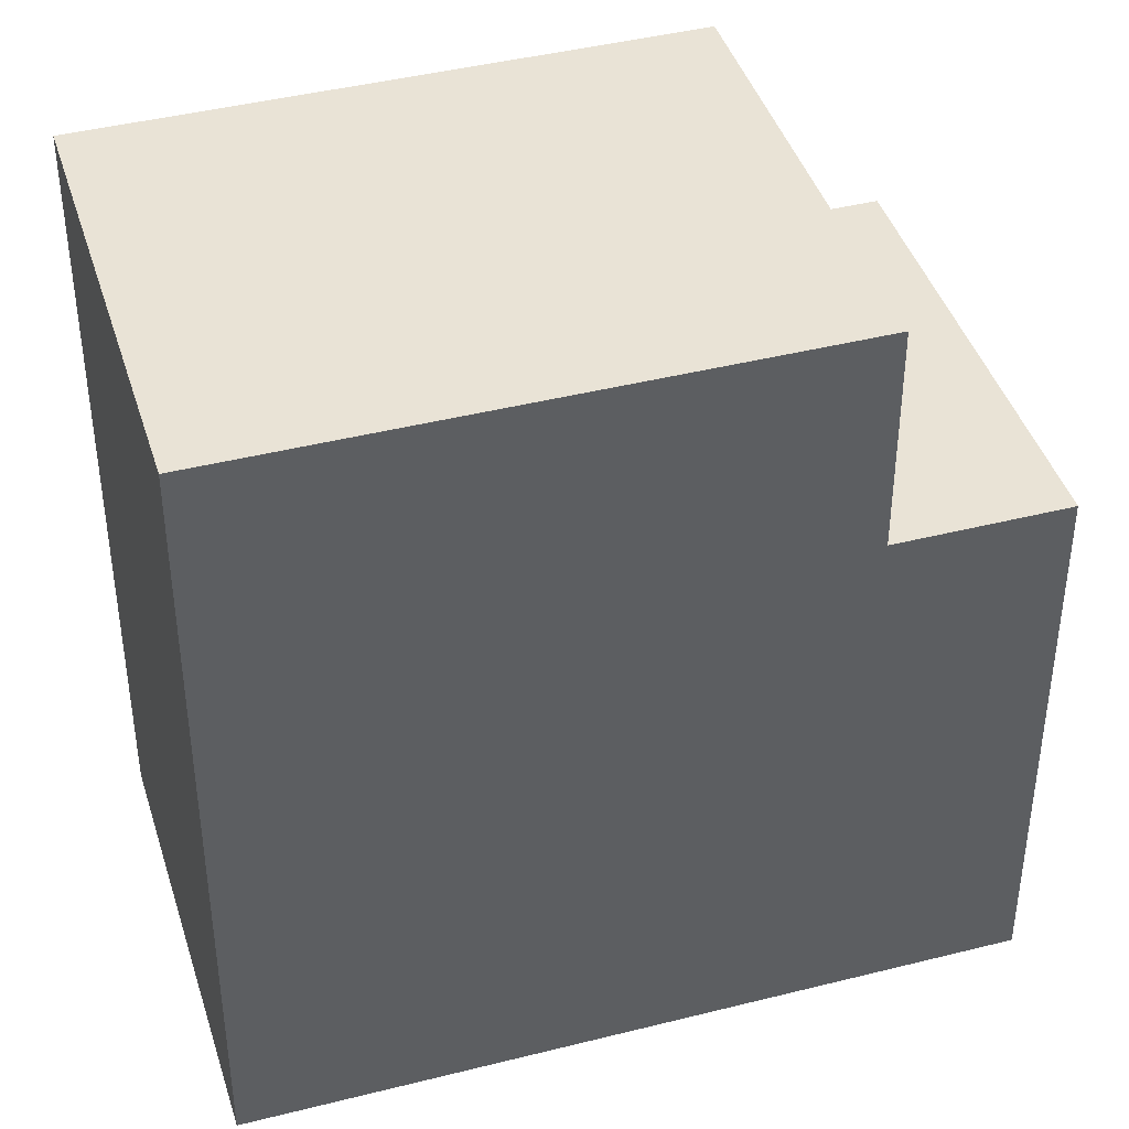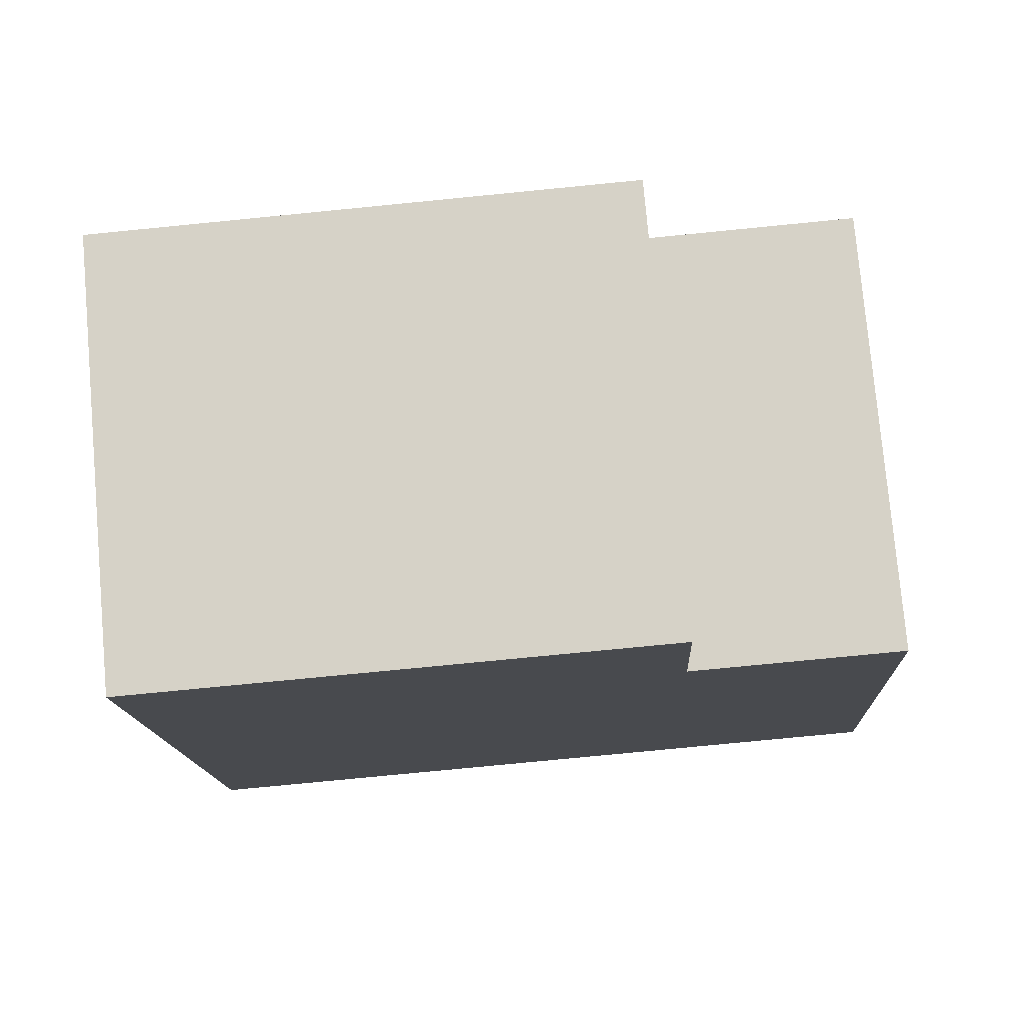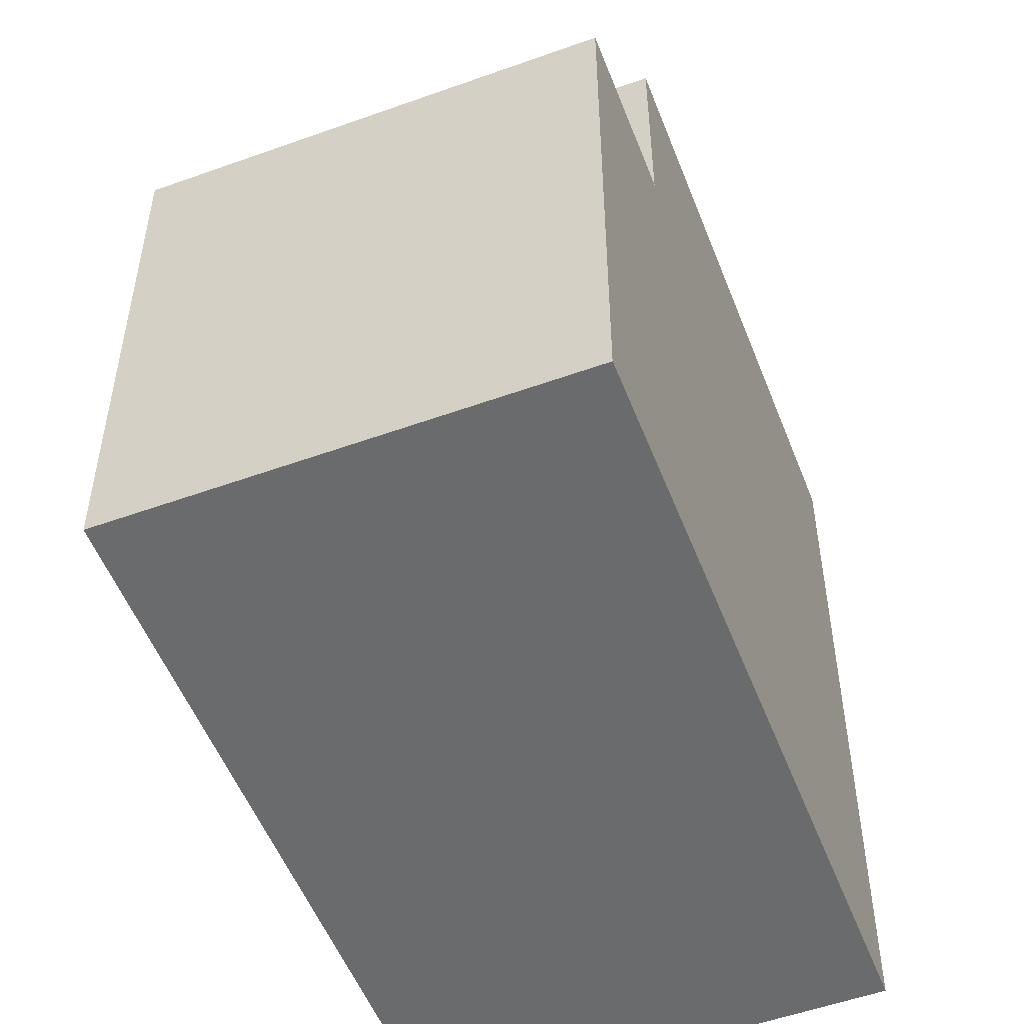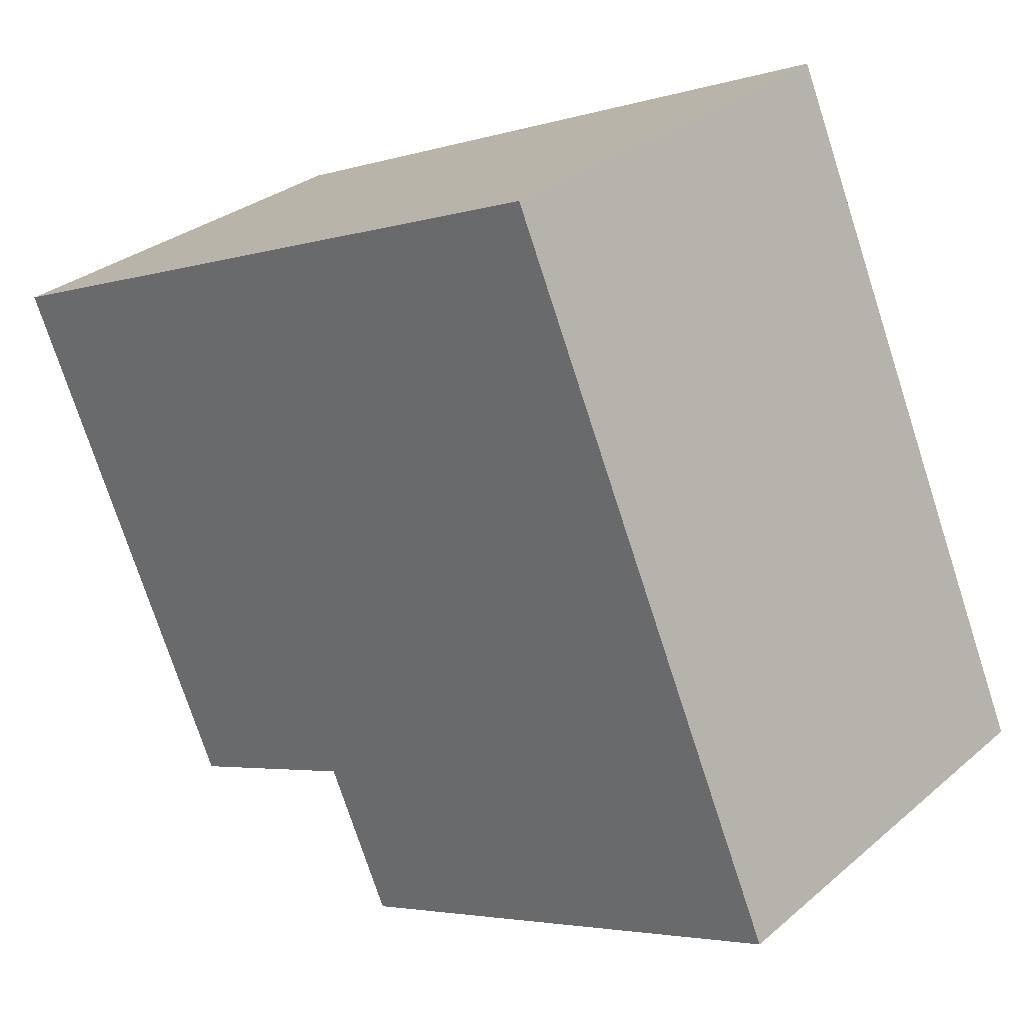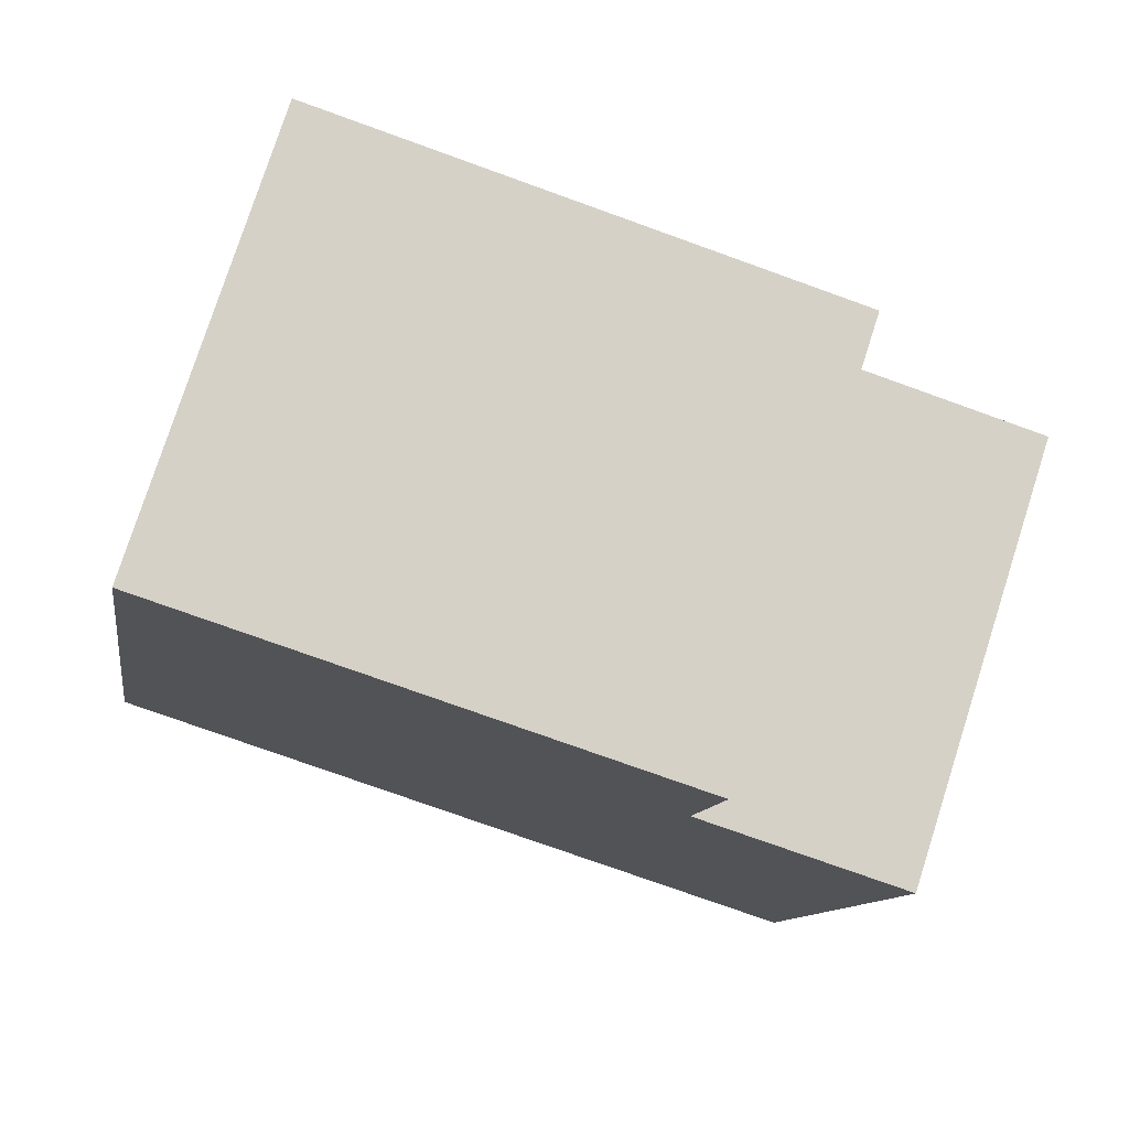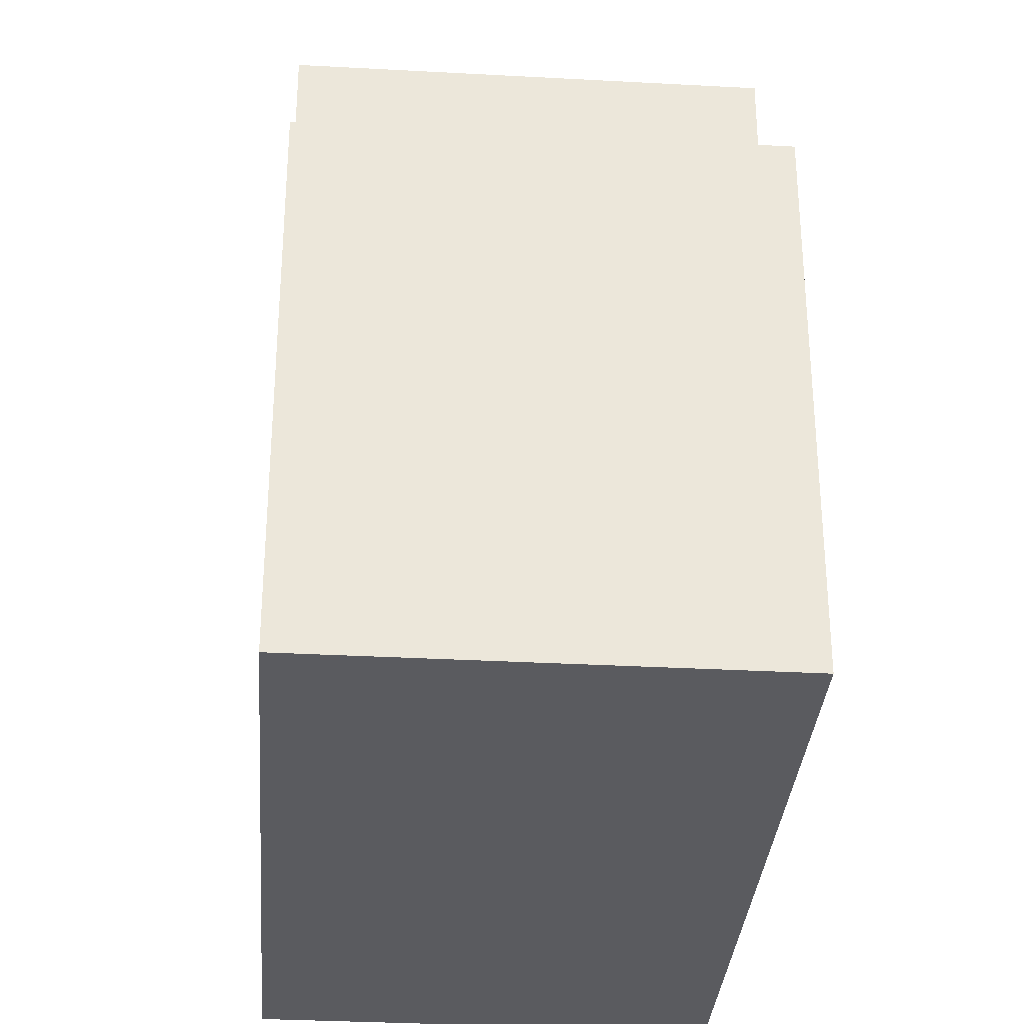
<metadata>
{"format":"obj","ext":"obj","renderer":"f3d","projection":"perspective","resolution":1024,"background":"white","views":[{"elev":42.1,"azim":47.4,"up":"+Y"},{"elev":-77.6,"azim":95.6,"up":"+Z"},{"elev":-53.2,"azim":175.4,"up":"+Y"},{"elev":-3.9,"azim":-44.5,"up":"+Z"},{"elev":-76.0,"azim":70.2,"up":"+Z"},{"elev":-32.8,"azim":150.0,"up":"+Y"}]}
</metadata>
<code>
v  4.814 9.02 2.32
v  0 0 0
v  4.814 -1.421e-16 2.32
v  0 9.02 5.523e-16
v  2.874 9.02 -5.994
v  2.874 3.67e-16 -5.994
v  2.963 9.02 -6.179
v  2.963 6.43 -6.179
v  3.822 6.43 -7.972
v  2.963 3.784e-16 -6.179
v  3.822 4.881e-16 -7.972
v  7.792 6.43 -3.857
v  7.792 9.02 -3.857
v  8.655 6.43 -5.648
v  8.655 3.458e-16 -5.648
v  7.792 2.362e-16 -3.857
v  7.701 2.247e-16 -3.669
v  7.701 9.02 -3.669
g defaultobject
f 1 2 3
f 2 1 4
f 5 2 4
f 2 5 6
f 6 5 7
f 6 7 8
f 6 8 9
f 6 9 10
f 10 9 11
f 7 12 8
f 12 7 13
f 12 9 8
f 9 12 14
f 9 15 11
f 15 9 14
f 15 12 16
f 12 15 14
f 17 1 3
f 1 17 18
f 18 17 16
f 18 16 13
f 13 16 12
f 16 11 15
f 11 16 17
f 11 17 3
f 11 3 10
f 10 3 6
f 6 3 2
f 1 5 4
f 5 1 18
f 5 18 7
f 7 18 13

</code>
